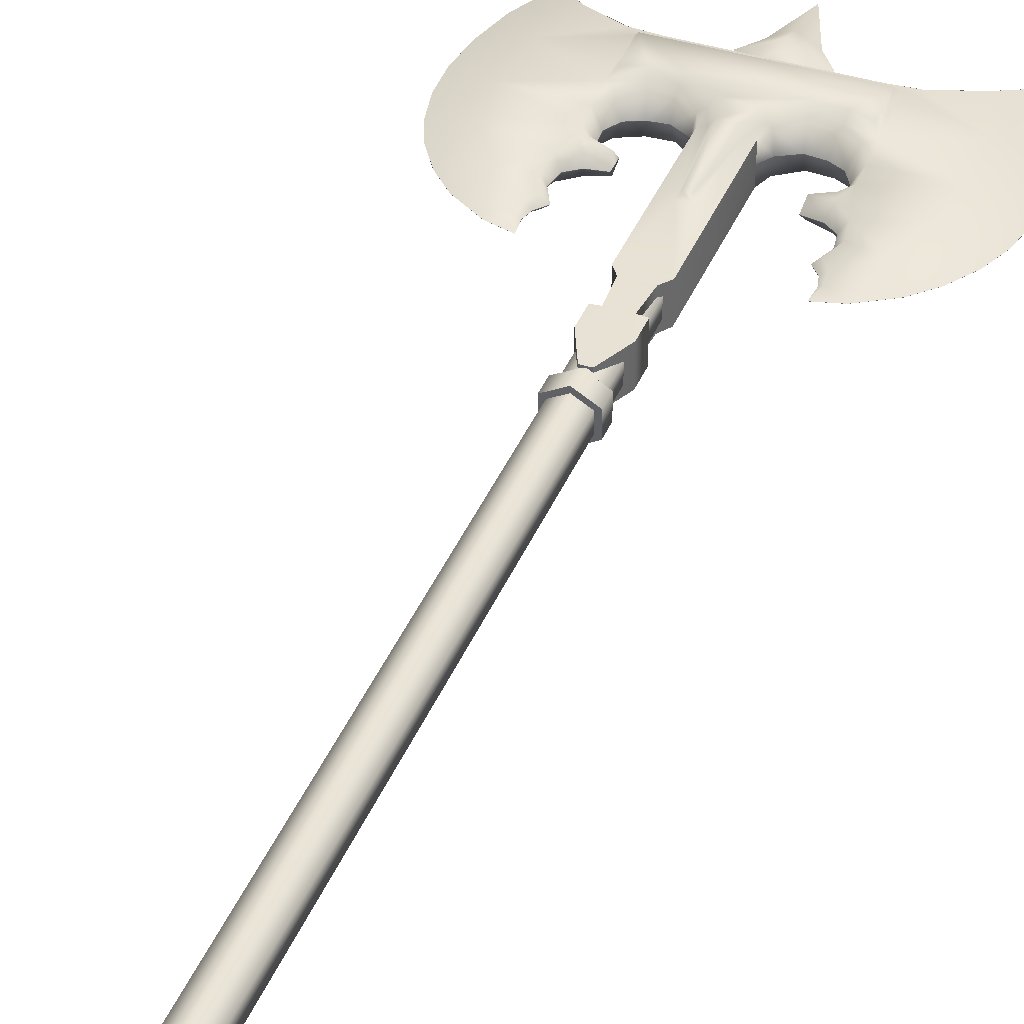
<metadata>
{"format":"obj","ext":"obj","renderer":"f3d","projection":"perspective","resolution":1024,"background":"white","views":[{"elev":40.2,"azim":-158.7,"up":"+Y"}]}
</metadata>
<code>
v  7.399 1.683 71.93
v  7.396 -1.529 71.91
v  9.655 -1.474 72.16
v  9.64 1.634 72.17
v  1.927 -1.535 49.5
v  -0.3313 -1.525 49.5
v  -0.1258 -1.57 46.73
v  1.74 -1.562 46.75
v  8.855 -1.619 66.37
v  8.365 -2.26 67.11
v  6.733 -2.277 67.67
v  6.612 -1.65 67.11
v  4.518 -2.278 67.8
v  4.606 -1.65 67.17
v  1.53 -2.254 64.26
v  1.127 -1.979 57.4
v  1.327 -1.662 56.96
v  1.938 -1.651 64.11
v  2.558 -1.53 64.03
v  2.545 -1.526 50.38
v  0.4721 -1.979 57.4
v  0.2715 -1.662 56.97
v  8.869 -1.65 71.17
v  -7.264 -1.65 71.17
v  -6.798 -2.285 70.66
v  8.403 -2.285 70.66
v  -5.79 -1.529 71.91
v  2.257 -2.282 66.13
v  2.623 -1.65 65.71
v  0.0722 -2.254 64.26
v  -8.025 -1.474 72.14
v  -5.793 1.683 71.93
v  -8.044 1.628 72.17
v  -11.38 -1.082 73.91
v  -11.4 1.242 73.94
v  -13.93 0.0876 77.04
v  -13.93 0.0754 77.04
v  -0.3362 -1.651 64.11
v  -0.9562 -1.53 64.03
v  -0.9546 -1.508 50.38
v  -5.008 -1.65 67.11
v  -7.252 -1.619 66.37
v  -6.459 -1.538 65.69
v  -4.813 -1.541 66.51
v  -6.408 -1.037 61.68
v  -6.538 -0.9319 60.73
v  -4.885 -0.8035 61.19
v  -7.747 -0.8876 59.65
v  -12.55 -0.9596 60.97
v  -10.41 -0.7279 57.39
v  -7.989 -0.6325 58.01
v  -15.73 0.0757 73.23
v  -12.82 -1.125 69.56
v  -7.891 -0.3261 55.52
v  -9.607 0.0783 53.67
v  -9.595 0.0779 53.67
v  -8.002 -0.1457 54.49
v  -1.424 -1.533 65.38
v  -1.654 0.072 65.08
v  -0.9892 0.0815 64.02
v  -4.595 0.0635 65.74
v  -3.129 0.0631 65.89
v  -3.068 -1.539 66.6
v  -5.933 0.0645 62.21
v  -6.361 0.0643 62.61
v  -7.173 -1.209 62.45
v  -4.696 0.064 61.83
v  -6.214 0.0649 60.11
v  -4.696 0.0649 60.37
v  -7.438 0.0652 57.8
v  -7.191 0.0645 59.35
v  -7.278 -0.4373 56.44
v  -6.698 0.0673 56.29
v  -7.237 -1.43 64.08
v  -6.456 0.0636 63.97
v  -5.77 0.0637 65.16
v  -7.535 0.0761 53.1
v  -7.667 0.0706 54.46
v  -7.419 0.0684 55.41
v  -3.003 -1.65 67.18
v  -5.13 -2.277 67.67
v  -6.762 -2.26 67.11
v  -2.914 -2.278 67.8
v  -0.8881 -1.525 44.58
v  0.3768 -1.508 41.72
v  1.214 -1.518 41.72
v  2.481 -1.535 44.58
v  -0.6542 -2.282 66.13
v  -1.021 -1.65 65.71
v  -0.8814 -1.528 46.71
v  2.475 -1.538 46.71
v  -16.93 0.0757 66.76
v  -13.24 -1.052 64.8
v  -16.59 0.0754 69.86
v  -16.24 0.0756 61.45
v  -16.79 0.0755 63.98
v  -13.92 0.0762 57.06
v  -15.33 0.0754 59.22
v  -12.2 0.0759 55.28
v  12.99 -1.082 73.91
v  15.54 0.0754 77.03
v  15.54 0.0876 77.03
v  13.01 1.242 73.93
v  6.416 -1.541 66.51
v  8.062 -1.538 65.69
v  4.671 -1.539 66.6
v  3.027 -1.533 65.38
v  8.009 -1.037 61.68
v  6.486 -0.8035 61.19
v  8.138 -0.9319 60.73
v  9.347 -0.8876 59.65
v  9.588 -0.6325 58
v  12.01 -0.7279 57.39
v  14.15 -0.9597 60.96
v  14.43 -1.125 69.55
v  17.33 0.0757 73.22
v  9.599 -0.1457 54.49
v  11.19 0.0779 53.66
v  11.2 0.0783 53.66
v  9.489 -0.3261 55.51
v  6.198 0.0635 65.73
v  4.732 0.0631 65.89
v  7.962 0.0643 62.61
v  7.534 0.0645 62.21
v  8.774 -1.209 62.45
v  6.296 0.064 61.83
v  6.296 0.0649 60.37
v  7.814 0.0649 60.11
v  8.791 0.0644 59.35
v  9.037 0.0652 57.8
v  8.296 0.0673 56.29
v  8.876 -0.4373 56.43
v  7.372 0.0637 65.16
v  8.058 0.0636 63.97
v  8.839 -1.43 64.07
v  9.265 0.0705 54.45
v  9.132 0.0761 53.1
v  3.256 0.091 65.07
v  9.017 0.0684 55.41
v  18.53 0.0757 66.75
v  18.2 0.0754 69.85
v  14.84 -1.052 64.8
v  17.84 0.0756 61.44
v  18.39 0.0755 63.97
v  15.52 0.0762 57.05
v  16.93 0.0754 59.21
v  13.8 0.0759 55.28
v  -4.885 0.9664 61.19
v  -4.696 0.099 61.83
v  -4.696 0.098 60.37
v  11.19 0.0851 53.66
v  11.2 0.0847 53.66
v  -9.607 0.0847 53.67
v  -9.595 0.0851 53.67
v  17.33 0.0873 73.22
v  8.296 0.0957 56.29
v  9.037 0.0978 57.8
v  6.296 0.098 60.37
v  6.296 0.099 61.83
v  7.814 0.098 60.11
v  8.791 0.0985 59.35
v  18.39 0.0874 63.97
v  17.84 0.0874 61.44
v  16.93 0.0875 59.21
v  15.52 0.0868 57.05
v  13.8 0.0871 55.28
v  18.2 0.0876 69.85
v  18.53 0.0873 66.75
v  9.132 0.0869 53.1
v  6.198 0.0994 65.73
v  4.732 0.0998 65.89
v  7.534 0.0985 62.21
v  7.962 0.0987 62.61
v  8.058 0.0994 63.97
v  7.372 0.0993 65.16
v  9.265 0.0924 54.45
v  9.017 0.0945 55.41
v  -15.73 0.0873 73.23
v  -3.129 0.0998 65.89
v  -4.595 0.0994 65.74
v  -6.361 0.0987 62.61
v  -5.933 0.0985 62.21
v  -6.214 0.098 60.11
v  -7.191 0.0985 59.35
v  -7.438 0.0978 57.8
v  -6.698 0.0957 56.29
v  -5.77 0.0993 65.16
v  -6.456 0.0994 63.97
v  -7.667 0.0924 54.46
v  -7.535 0.0869 53.1
v  -7.419 0.0945 55.41
v  -16.93 0.0873 66.76
v  -16.59 0.0876 69.86
v  -16.24 0.0874 61.45
v  -16.79 0.0874 63.98
v  -13.92 0.0868 57.06
v  -15.33 0.0875 59.22
v  -12.2 0.0871 55.28
v  2.591 0.0815 64.02
v  1.215 1.681 41.72
v  0.3775 1.681 41.72
v  2.481 1.688 44.58
v  2.475 1.691 46.71
v  1.74 1.725 46.75
v  1.927 1.688 49.5
v  2.545 1.69 50.38
v  2.558 1.693 64.03
v  0.7464 -2.149 -11.56
v  0.9747 -1.983 -11.01
v  0.1955 -1.983 -11.34
v  0.5181 -1.983 -12.11
v  1.297 -1.983 -11.79
v  0.1011 -1.58 -10.92
v  0.7466 -1.58 -10.65
v  -0.1663 -1.58 -11.56
v  0.1008 -1.58 -12.21
v  0.7462 -1.58 -12.48
v  1.392 -1.58 -12.21
v  1.659 -1.58 -11.56
v  1.392 -1.58 -10.92
v  2.55 1.037 39.44
v  2.551 1.037 41.04
v  2.551 -0.9919 41.04
v  2.55 -0.9919 39.44
v  0.793 2.052 39.44
v  0.7933 2.052 41.04
v  -0.9643 1.037 39.44
v  -0.964 1.037 41.04
v  -0.9643 -0.9919 39.44
v  -0.964 -0.9919 41.04
v  0.793 -2.006 39.44
v  0.7933 -2.006 41.04
v  2.101 -0.7258 7.903
v  2.101 0.809 7.903
v  2.107 0.809 35.66
v  2.107 -0.7258 35.66
v  0.7716 1.576 7.904
v  0.7778 1.576 35.66
v  -0.5575 0.809 7.904
v  -0.5513 0.809 35.66
v  -0.5575 -0.7258 7.904
v  -0.5513 -0.7258 35.66
v  0.7716 -1.493 7.904
v  0.7778 -1.493 35.66
v  2.096 -0.7258 -12.86
v  2.096 0.809 -12.86
v  2.11 0.809 50.78
v  2.11 -0.7258 50.78
v  0.767 1.576 -12.86
v  0.7812 1.576 50.78
v  -0.5622 0.809 -12.86
v  -0.548 0.809 50.78
v  -0.5622 -0.7258 -12.86
v  -0.548 -0.7258 50.78
v  0.767 -1.493 -12.86
v  0.7812 -1.493 50.78
v  -1.054 1.64 -12.91
v  -1.054 -1.602 -12.91
v  -1.049 -1.602 -10.94
v  -1.049 1.64 -10.94
v  0.3161 -1.626 -8.738
v  0.3161 1.628 -8.738
v  2.575 -1.602 -10.94
v  2.579 -1.602 -12.91
v  1.211 -1.626 -8.738
v  1.211 1.628 -8.738
v  2.575 1.64 -10.94
v  2.579 1.64 -12.91
v  3.346 0.0227 -12.92
v  3.005 -1.25 -12.92
v  3.633 -1.613 -14.63
v  3.633 1.659 -14.63
v  2.073 2.228 -12.92
v  3.005 1.296 -12.92
v  -2.034 -1.613 -14.63
v  -1.405 -1.25 -12.92
v  -1.746 0.0227 -12.92
v  0.7997 -3.249 -14.63
v  -0.4729 -2.182 -12.92
v  2.073 -2.182 -12.92
v  0.8001 -2.523 -12.92
v  0.8001 2.569 -12.92
v  -0.4729 2.228 -12.92
v  -1.405 1.296 -12.92
v  2.894 -3.605 -14.73
v  -1.295 -3.605 -14.73
v  0.7997 -4.166 -14.73
v  -3.389 0.0227 -14.73
v  -2.828 -2.072 -14.73
v  0.7997 3.295 -14.63
v  2.894 3.651 -14.73
v  0.7997 4.212 -14.73
v  4.989 0.0227 -14.73
v  4.427 2.117 -14.73
v  4.427 -2.072 -14.73
v  4.432 -2.075 -15.83
v  4.994 0.0227 -15.83
v  2.897 -3.61 -15.83
v  0.7994 -4.172 -15.83
v  -1.298 -3.61 -15.83
v  -2.833 -2.075 -15.83
v  -3.395 0.0227 -15.83
v  -2.828 2.117 -14.73
v  -2.833 2.12 -15.83
v  -1.295 3.651 -14.73
v  -1.298 3.655 -15.83
v  0.7994 4.217 -15.83
v  2.897 3.655 -15.83
v  4.432 2.12 -15.83
v  2.636 -3.158 -16.52
v  0.7993 -3.65 -16.52
v  0.7993 -2.615 -16.61
v  -1.037 -3.158 -16.52
v  -2.381 -1.814 -16.52
v  -1.485 -1.296 -16.61
v  -2.874 0.0227 -16.52
v  -2.381 1.859 -16.52
v  -1.485 1.341 -16.61
v  -1.037 3.204 -16.52
v  0.7993 3.696 -16.52
v  0.7993 2.66 -16.61
v  2.636 3.204 -16.52
v  3.98 1.859 -16.52
v  3.083 1.341 -16.61
v  4.472 0.0227 -16.52
v  3.98 -1.814 -16.52
v  3.083 -1.296 -16.61
v  0.7991 -2.052 -17.47
v  2.595 -1.014 -17.47
v  -0.9974 -1.014 -17.47
v  -0.9974 1.06 -17.47
v  0.7991 2.097 -17.47
v  2.595 1.06 -17.47
v  0.7989 0.0227 -18.03
v  -0.8814 1.691 46.71
v  -0.8881 1.688 44.58
v  -0.1258 1.732 46.73
v  -0.3313 1.688 49.5
v  -0.9546 1.671 50.38
v  -0.9562 1.693 64.03
v  8.855 1.782 66.37
v  6.612 1.813 67.11
v  6.733 2.441 67.67
v  8.365 2.423 67.11
v  4.606 1.813 67.17
v  4.518 2.441 67.8
v  1.53 2.417 64.26
v  1.938 1.814 64.11
v  1.327 1.825 56.96
v  1.127 2.142 57.4
v  0.2715 1.825 56.97
v  0.4721 2.142 57.4
v  8.869 1.813 71.17
v  8.403 2.448 70.66
v  -6.798 2.448 70.66
v  -7.264 1.813 71.17
v  -5.79 1.692 71.91
v  7.396 1.692 71.91
v  2.257 2.445 66.13
v  2.623 1.813 65.71
v  0.0722 2.417 64.26
v  9.655 1.637 72.16
v  -0.3362 1.814 64.11
v  -5.008 1.813 67.11
v  -4.813 1.704 66.51
v  -6.459 1.701 65.69
v  -7.252 1.782 66.37
v  -6.408 1.2 61.68
v  -4.885 0.9665 61.19
v  -6.538 1.095 60.73
v  -7.747 1.05 59.65
v  -7.989 0.7954 58.01
v  -10.41 0.8909 57.39
v  -12.55 1.123 60.97
v  -11.38 1.245 73.91
v  -12.82 1.288 69.56
v  -7.891 0.489 55.52
v  -8.002 0.3087 54.49
v  -1.424 1.696 65.38
v  -3.068 1.702 66.6
v  -7.173 1.372 62.45
v  -7.278 0.6003 56.44
v  -7.237 1.593 64.08
v  -3.003 1.813 67.18
v  -6.762 2.423 67.11
v  -5.13 2.441 67.67
v  -2.914 2.441 67.8
v  -0.6542 2.445 66.13
v  -1.021 1.813 65.71
v  -8.025 1.637 72.14
v  -13.24 1.215 64.8
v  8.062 1.701 65.69
v  6.416 1.704 66.51
v  4.671 1.702 66.6
v  3.027 1.696 65.38
v  8.009 1.2 61.68
v  8.138 1.095 60.73
v  6.486 0.9665 61.19
v  9.347 1.05 59.65
v  14.15 1.123 60.96
v  12.01 0.8909 57.39
v  9.588 0.7954 58
v  12.99 1.245 73.91
v  14.43 1.288 69.55
v  9.599 0.3087 54.49
v  9.489 0.489 55.51
v  8.774 1.372 62.45
v  8.876 0.6003 56.43
v  8.839 1.593 64.07
v  14.84 1.215 64.8
v  -0.8791 0.0639 76.15
v  0.8163 0.9984 76.15
v  0.8159 1.635 74.35
v  -2.219 0.0737 74.35
v  0.8173 0.0737 80.67
v  3.321 0.0737 73.22
v  0.8156 1.421 73.22
v  3.85 0.0737 74.35
v  3.366 0.0737 72.12
v  0.8154 1.532 72.12
v  3.527 0.0736 71.95
v  0.8021 1.542 71.95
v  2.512 0.0639 76.15
v  -1.69 0.0737 73.22
v  -1.736 0.0737 72.12
v  -1.896 0.0737 71.95
v  0.8159 -1.487 74.35
v  0.8163 -0.851 76.15
v  0.8156 -1.274 73.22
v  0.8154 -1.384 72.12
v  0.8021 -1.394 71.95
v  3.527 0.0738 71.95
v  0.7464 2.131 -11.56
v  0.1956 1.965 -11.34
v  0.9747 1.965 -11.01
v  0.5181 1.965 -12.11
v  1.297 1.965 -11.79
v  0.1011 1.562 -10.92
v  0.7466 1.562 -10.65
v  -0.1663 1.562 -11.56
v  0.1008 1.562 -12.21
v  0.7462 1.562 -12.48
v  1.392 1.562 -12.21
v  1.659 1.562 -11.56
v  1.392 1.562 -10.92
v  -2.034 1.659 -14.63
g 1stPersonSteelBattleAxe01_0
f 1 2 3
f 3 4 1
f 5 6 7
f 7 8 5
f 9 10 11
f 11 12 9
f 11 13 14
f 14 12 11
f 15 16 17
f 17 18 15
f 19 18 17
f 17 20 19
f 16 21 22
f 22 17 16
f 23 24 25
f 25 26 23
f 23 2 27
f 27 24 23
f 28 29 14
f 14 13 28
f 21 16 15
f 15 30 21
f 23 3 2
f 29 28 15
f 15 18 29
f 10 9 23
f 23 26 10
f 31 27 32
f 32 33 31
f 34 31 33
f 33 35 34
f 35 36 37
f 37 34 35
f 38 39 40
f 40 22 38
f 41 42 43
f 43 44 41
f 45 46 47
f 48 49 50
f 50 51 48
f 34 37 52
f 52 53 34
f 54 55 56
f 56 57 54
f 39 58 59
f 59 60 39
f 61 62 63
f 63 44 61
f 64 65 66
f 66 45 64
f 64 45 47
f 47 67 64
f 47 46 68
f 68 69 47
f 47 69 67
f 51 70 71
f 71 48 51
f 51 72 73
f 73 70 51
f 43 74 75
f 75 76 43
f 65 75 74
f 74 66 65
f 57 77 78
f 44 43 76
f 76 61 44
f 58 63 62
f 62 59 58
f 79 54 57
f 57 78 79
f 72 54 79
f 79 73 72
f 80 41 44
f 44 63 80
f 42 41 81
f 81 82 42
f 81 41 80
f 80 83 81
f 38 22 21
f 21 30 38
f 5 20 40
f 40 6 5
f 84 85 86
f 86 87 84
f 88 83 80
f 80 89 88
f 80 63 58
f 58 89 80
f 53 24 31
f 31 34 53
f 42 82 25
f 25 24 42
f 24 27 31
f 89 58 39
f 39 38 89
f 89 38 30
f 30 88 89
f 57 56 77
f 71 68 46
f 46 48 71
f 27 2 1
f 1 32 27
f 7 90 84
f 87 91 8
f 7 84 87
f 87 8 7
f 17 22 40
f 40 20 17
f 15 28 88
f 88 30 15
f 28 13 83
f 83 88 28
f 11 10 26
f 25 82 81
f 25 81 83
f 13 11 26
f 13 26 25
f 25 83 13
f 92 93 53
f 53 94 92
f 53 52 94
f 95 49 93
f 93 96 95
f 93 92 96
f 97 50 49
f 49 98 97
f 49 95 98
f 50 97 99
f 55 54 50
f 50 99 55
f 66 48 46
f 46 45 66
f 66 74 93
f 93 49 66
f 48 66 49
f 51 50 54
f 54 72 51
f 53 42 24
f 42 53 93
f 74 43 42
f 42 93 74
f 100 101 102
f 102 103 100
f 12 104 105
f 105 9 12
f 14 106 104
f 104 12 14
f 14 29 107
f 107 106 14
f 29 18 19
f 19 107 29
f 100 103 4
f 4 3 100
f 108 109 110
f 111 112 113
f 113 114 111
f 100 115 116
f 116 101 100
f 117 118 119
f 119 120 117
f 121 104 106
f 106 122 121
f 123 124 108
f 108 125 123
f 124 126 109
f 109 108 124
f 109 127 128
f 128 110 109
f 109 126 127
f 112 111 129
f 129 130 112
f 112 130 131
f 131 132 112
f 105 133 134
f 134 135 105
f 123 125 135
f 135 134 123
f 117 136 137
f 104 121 133
f 133 105 104
f 107 138 122
f 122 106 107
f 139 136 117
f 117 120 139
f 132 131 139
f 139 120 132
f 115 100 3
f 3 23 115
f 117 137 118
f 129 111 110
f 110 128 129
f 140 141 115
f 115 142 140
f 115 141 116
f 143 144 142
f 142 114 143
f 142 144 140
f 145 146 114
f 114 113 145
f 114 146 143
f 113 147 145
f 119 147 113
f 113 120 119
f 110 111 125
f 125 108 110
f 125 114 142
f 142 135 125
f 111 114 125
f 112 132 120
f 120 113 112
f 115 23 9
f 9 142 115
f 135 142 9
f 9 105 135
f 148 149 150
f 119 118 151
f 151 152 119
f 56 55 153
f 153 154 56
f 102 101 116
f 116 155 102
f 156 131 130
f 130 157 156
f 158 127 126
f 126 159 158
f 160 128 127
f 127 158 160
f 157 130 129
f 129 161 157
f 162 144 143
f 143 163 162
f 163 143 146
f 146 164 163
f 164 146 145
f 145 165 164
f 166 147 119
f 119 152 166
f 165 145 147
f 147 166 165
f 167 141 140
f 140 168 167
f 155 116 141
f 141 167 155
f 151 118 137
f 137 169 151
f 170 121 122
f 122 171 170
f 172 124 123
f 123 173 172
f 159 126 124
f 124 172 159
f 174 134 133
f 133 175 174
f 173 123 134
f 134 174 173
f 169 137 136
f 136 176 169
f 175 133 121
f 121 170 175
f 171 122 138
f 176 136 139
f 139 177 176
f 177 139 131
f 131 156 177
f 168 140 144
f 144 162 168
f 161 129 128
f 128 160 161
f 178 52 37
f 37 36 178
f 179 62 61
f 61 180 179
f 181 65 64
f 64 182 181
f 182 64 67
f 67 149 182
f 150 69 68
f 68 183 150
f 149 67 69
f 69 150 149
f 184 71 70
f 70 185 184
f 185 70 73
f 73 186 185
f 187 76 75
f 75 188 187
f 188 75 65
f 65 181 188
f 189 78 77
f 77 190 189
f 180 61 76
f 76 187 180
f 59 62 179
f 191 79 78
f 78 189 191
f 186 73 79
f 79 191 186
f 190 77 56
f 56 154 190
f 183 68 71
f 71 184 183
f 192 92 94
f 94 193 192
f 193 94 52
f 52 178 193
f 194 95 96
f 96 195 194
f 195 96 92
f 92 192 195
f 196 97 98
f 98 197 196
f 197 98 95
f 95 194 197
f 198 99 97
f 97 196 198
f 153 55 99
f 99 198 153
f 19 199 138
f 138 107 19
f 200 86 85
f 85 201 200
f 202 203 91
f 91 87 202
f 204 8 91
f 91 203 204
f 204 205 5
f 5 8 204
f 206 20 5
f 5 205 206
f 86 200 202
f 202 87 86
f 199 20 206
f 206 207 199
f 199 19 20
f 208 209 210
f 208 210 211
f 208 211 212
f 208 212 209
f 213 210 209
f 209 214 213
f 210 213 215
f 216 211 210
f 210 215 216
f 211 216 217
f 218 212 211
f 211 217 218
f 212 218 219
f 220 209 212
f 212 219 220
f 209 220 214
f 221 222 223
f 223 224 221
f 225 226 222
f 222 221 225
f 227 228 226
f 226 225 227
f 229 230 228
f 228 227 229
f 231 232 230
f 230 229 231
f 224 223 232
f 232 231 224
f 231 229 227
f 227 225 221
f 231 227 221
f 224 231 221
f 226 228 230
f 230 232 223
f 226 230 223
f 222 226 223
f 233 234 235
f 235 236 233
f 234 237 238
f 238 235 234
f 237 239 240
f 240 238 237
f 239 241 242
f 242 240 239
f 241 243 244
f 244 242 241
f 243 233 236
f 236 244 243
f 233 245 246
f 246 234 233
f 247 248 236
f 236 235 247
f 246 249 237
f 237 234 246
f 238 250 247
f 247 235 238
f 249 251 239
f 239 237 249
f 240 252 250
f 250 238 240
f 251 253 241
f 241 239 251
f 242 254 252
f 252 240 242
f 253 255 243
f 243 241 253
f 244 256 254
f 254 242 244
f 255 245 233
f 233 243 255
f 236 248 256
f 256 244 236
f 257 258 259
f 259 260 257
f 259 261 262
f 262 260 259
f 263 259 258
f 258 264 263
f 265 266 262
f 262 261 265
f 265 261 259
f 259 263 265
f 267 263 264
f 264 268 267
f 267 266 265
f 265 263 267
f 267 268 257
f 257 260 267
f 266 267 260
f 260 262 266
f 269 270 271
f 272 273 274
f 275 276 277
f 275 278 279
f 278 280 281
f 269 274 273
f 273 282 283
f 269 273 283
f 283 284 277
f 277 276 279
f 283 277 279
f 269 283 279
f 279 281 280
f 269 279 280
f 269 280 270
f 271 278 285
f 278 286 287
f 275 288 289
f 283 282 290
f 290 291 292
f 272 293 294
f 295 296 297
f 297 293 295
f 285 298 296
f 296 295 285
f 287 299 298
f 298 285 287
f 286 300 299
f 299 287 286
f 289 301 300
f 300 286 289
f 288 302 301
f 301 289 288
f 303 304 302
f 302 288 303
f 305 306 304
f 304 303 305
f 292 307 306
f 306 305 292
f 291 308 307
f 307 292 291
f 294 309 308
f 308 291 294
f 293 297 309
f 309 294 293
f 310 311 312
f 313 314 315
f 316 317 318
f 319 320 321
f 322 323 324
f 325 326 327
f 312 328 329
f 329 327 312
f 315 330 328
f 328 312 315
f 318 331 330
f 330 315 318
f 321 332 331
f 331 318 321
f 324 333 332
f 332 321 324
f 327 329 333
f 333 324 327
f 329 328 334
f 328 330 334
f 330 331 334
f 331 332 334
f 332 333 334
f 333 329 334
f 326 325 297
f 297 296 326
f 310 326 296
f 296 298 310
f 311 310 298
f 298 299 311
f 313 311 299
f 299 300 313
f 314 313 300
f 300 301 314
f 316 314 301
f 301 302 316
f 317 316 302
f 302 304 317
f 319 317 304
f 304 306 319
f 320 319 306
f 306 307 320
f 322 320 307
f 307 308 322
f 323 322 308
f 308 309 323
f 325 323 309
f 309 297 325
f 84 90 335
f 335 336 84
f 7 337 335
f 335 90 7
f 7 6 338
f 338 337 7
f 40 339 338
f 338 6 40
f 201 85 84
f 84 336 201
f 60 339 40
f 40 39 60
f 60 340 339
f 205 204 337
f 337 338 205
f 341 342 343
f 343 344 341
f 343 342 345
f 345 346 343
f 347 348 349
f 349 350 347
f 207 206 349
f 349 348 207
f 350 349 351
f 351 352 350
f 353 354 355
f 355 356 353
f 353 356 357
f 357 358 353
f 359 346 345
f 345 360 359
f 352 361 347
f 347 350 352
f 353 358 362
f 360 348 347
f 347 359 360
f 344 354 353
f 353 341 344
f 363 351 339
f 339 340 363
f 364 365 366
f 366 367 364
f 368 369 370
f 371 372 373
f 373 374 371
f 375 376 178
f 178 36 375
f 377 378 154
f 154 153 377
f 340 60 59
f 59 379 340
f 180 365 380
f 380 179 180
f 182 368 381
f 381 181 182
f 182 149 369
f 369 368 182
f 369 150 183
f 183 370 369
f 369 149 150
f 372 371 184
f 184 185 372
f 372 185 186
f 186 382 372
f 366 187 188
f 188 383 366
f 181 381 383
f 383 188 181
f 378 189 190
f 365 180 187
f 187 366 365
f 379 59 179
f 179 380 379
f 191 189 378
f 378 377 191
f 382 186 191
f 191 377 382
f 384 380 365
f 365 364 384
f 367 385 386
f 386 364 367
f 386 387 384
f 384 364 386
f 363 361 352
f 352 351 363
f 205 338 339
f 339 206 205
f 336 202 200
f 200 201 336
f 388 389 384
f 384 387 388
f 384 389 379
f 379 380 384
f 376 375 390
f 390 356 376
f 367 356 355
f 355 385 367
f 356 390 357
f 389 363 340
f 340 379 389
f 389 388 361
f 361 363 389
f 378 190 154
f 184 371 370
f 370 183 184
f 337 336 335
f 202 204 203
f 337 204 202
f 202 336 337
f 349 206 339
f 339 351 349
f 347 361 388
f 388 359 347
f 359 388 387
f 387 346 359
f 343 354 344
f 355 386 385
f 355 387 386
f 346 354 343
f 346 387 355
f 355 354 346
f 192 193 376
f 376 391 192
f 376 193 178
f 194 195 391
f 391 374 194
f 391 195 192
f 196 197 374
f 374 373 196
f 374 197 194
f 373 198 196
f 153 198 373
f 373 377 153
f 381 368 370
f 370 371 381
f 381 374 391
f 391 383 381
f 371 374 381
f 372 382 377
f 377 373 372
f 376 356 367
f 367 391 376
f 383 391 367
f 367 366 383
f 342 341 392
f 392 393 342
f 345 342 393
f 393 394 345
f 345 394 395
f 395 360 345
f 360 395 207
f 207 348 360
f 396 397 398
f 399 400 401
f 401 402 399
f 403 102 155
f 155 404 403
f 405 406 152
f 152 151 405
f 170 171 394
f 394 393 170
f 173 407 396
f 396 172 173
f 172 396 398
f 398 159 172
f 398 397 160
f 160 158 398
f 398 158 159
f 402 157 161
f 161 399 402
f 402 408 156
f 156 157 402
f 392 409 174
f 174 175 392
f 173 174 409
f 409 407 173
f 405 169 176
f 393 392 175
f 175 170 393
f 395 394 171
f 171 138 395
f 177 406 405
f 405 176 177
f 408 406 177
f 177 156 408
f 404 353 362
f 362 403 404
f 405 151 169
f 161 160 397
f 397 399 161
f 168 410 404
f 404 167 168
f 404 155 167
f 163 400 410
f 410 162 163
f 410 168 162
f 165 401 400
f 400 164 165
f 400 163 164
f 401 165 166
f 152 406 401
f 401 166 152
f 397 396 407
f 407 399 397
f 407 409 410
f 410 400 407
f 399 407 400
f 402 401 406
f 406 408 402
f 404 341 353
f 341 404 410
f 409 392 341
f 341 410 409
f 47 69 67
f 207 395 138
f 138 199 207
f 411 412 413
f 413 414 411
f 411 415 412
f 416 417 413
f 413 418 416
f 416 419 420
f 420 417 416
f 419 421 422
f 422 420 419
f 423 418 413
f 413 412 423
f 415 423 412
f 424 414 413
f 413 417 424
f 420 425 424
f 424 417 420
f 422 426 425
f 425 420 422
f 411 414 427
f 427 428 411
f 411 428 415
f 416 418 427
f 427 429 416
f 416 429 430
f 430 419 416
f 419 430 431
f 431 432 419
f 423 428 427
f 427 418 423
f 415 428 423
f 424 429 427
f 427 414 424
f 430 429 424
f 424 425 430
f 431 430 425
f 425 426 431
f 433 434 435
f 433 436 434
f 433 437 436
f 433 435 437
f 438 439 435
f 435 434 438
f 434 440 438
f 441 440 434
f 434 436 441
f 436 442 441
f 443 442 436
f 436 437 443
f 437 444 443
f 445 444 437
f 437 435 445
f 435 439 445
f 318 317 319
f 319 321 318
f 315 314 316
f 316 318 315
f 312 311 313
f 313 315 312
f 327 326 310
f 310 312 327
f 324 323 325
f 325 327 324
f 321 320 322
f 322 324 321
f 305 303 446
f 290 282 273
f 273 272 290
f 446 284 283
f 283 290 446
f 290 292 305
f 305 446 290
f 272 294 291
f 291 290 272
f 271 295 293
f 293 272 271
f 272 274 269
f 269 271 272
f 271 270 280
f 278 271 280
f 278 287 285
f 285 295 271
f 278 281 279
f 279 276 275
f 275 289 286
f 286 278 275
f 277 284 446
f 446 303 288
f 288 275 446
f 446 275 277

</code>
